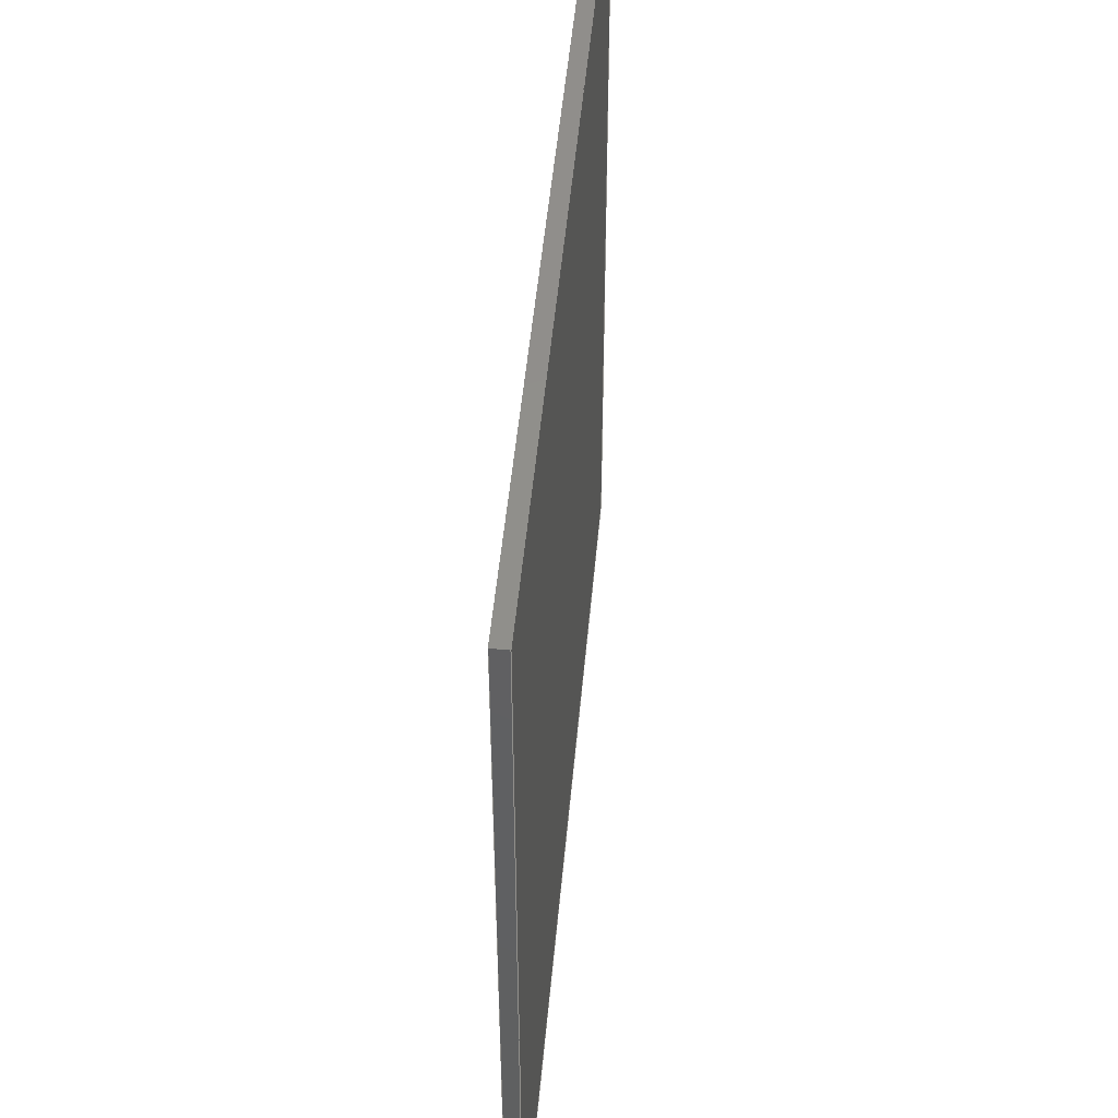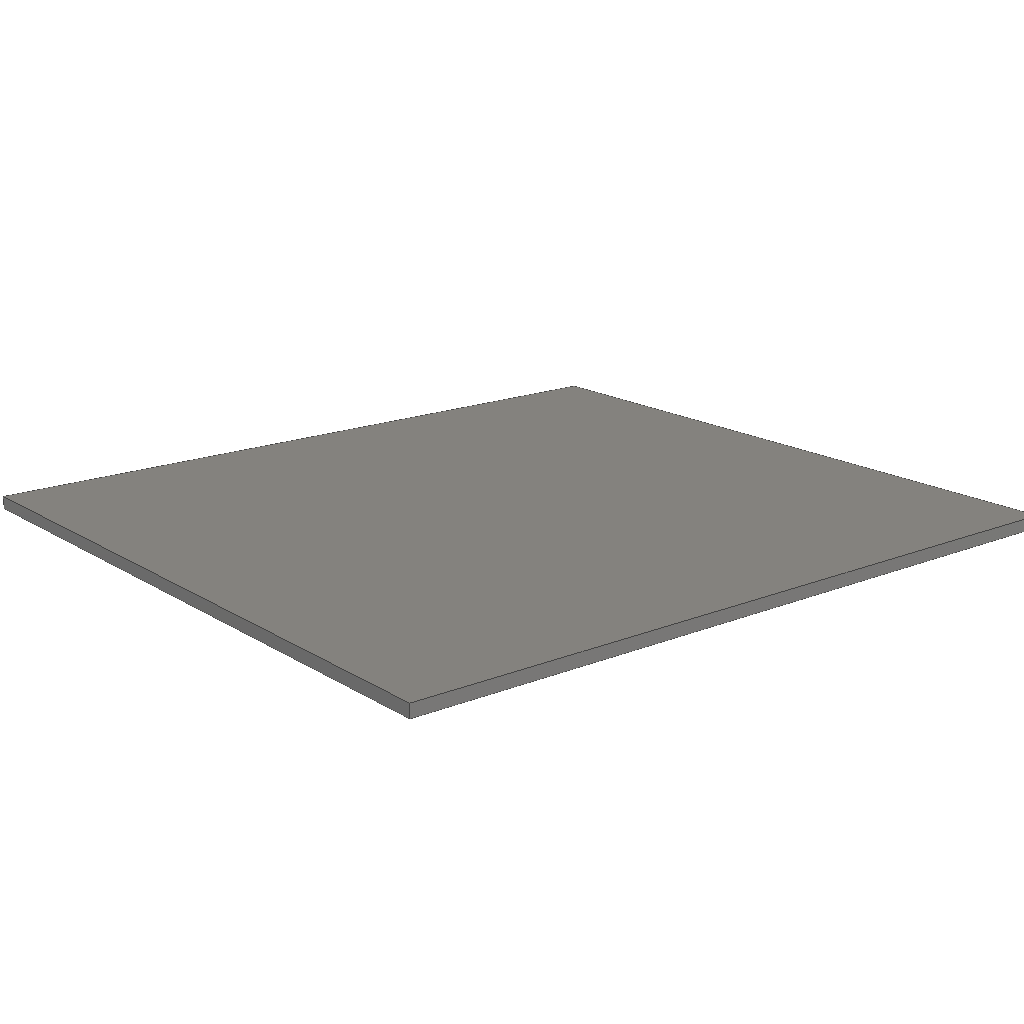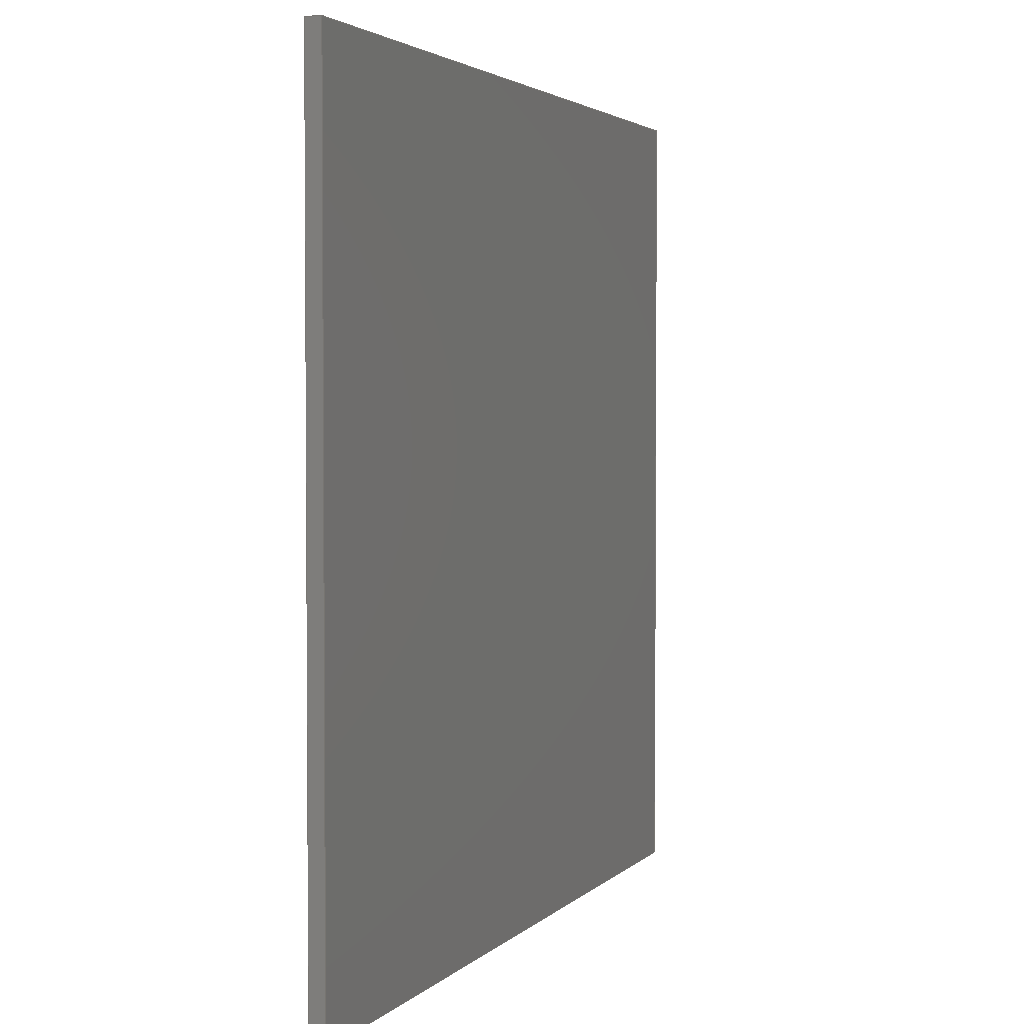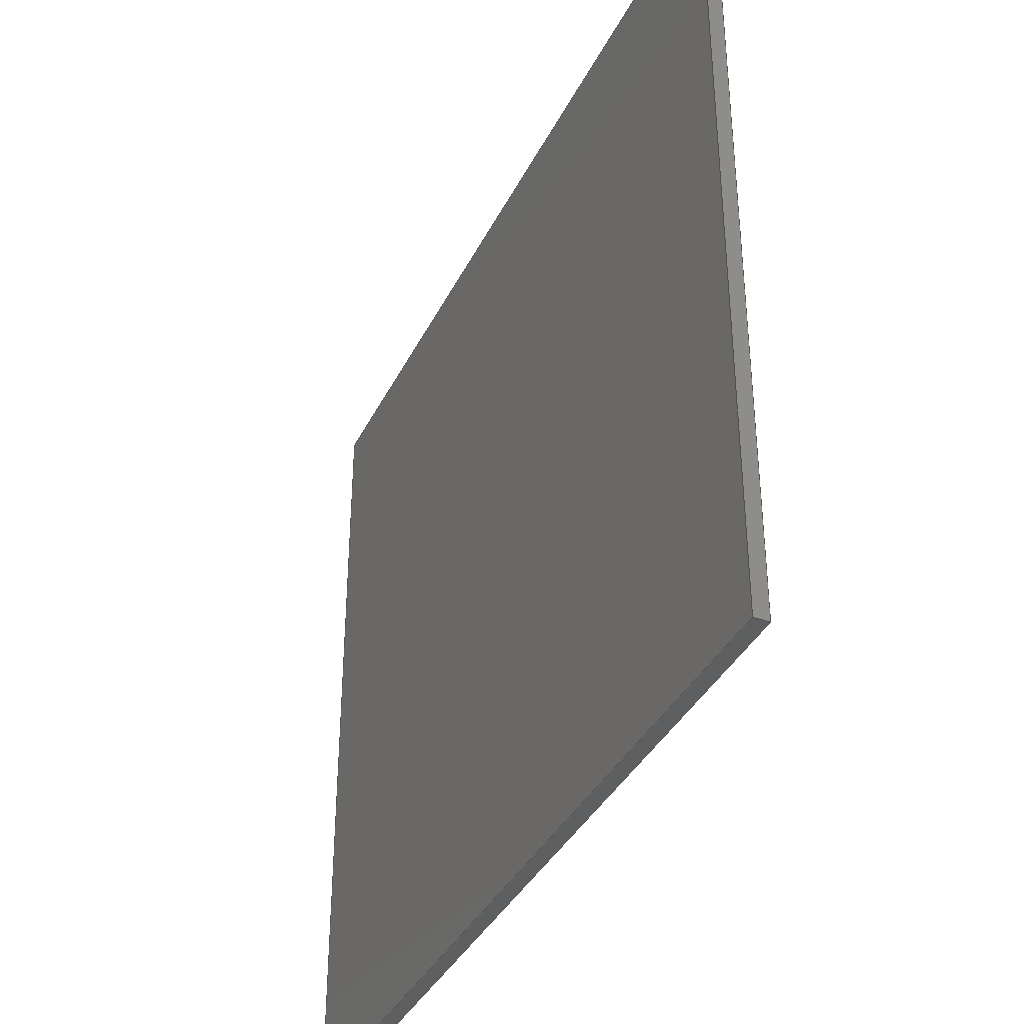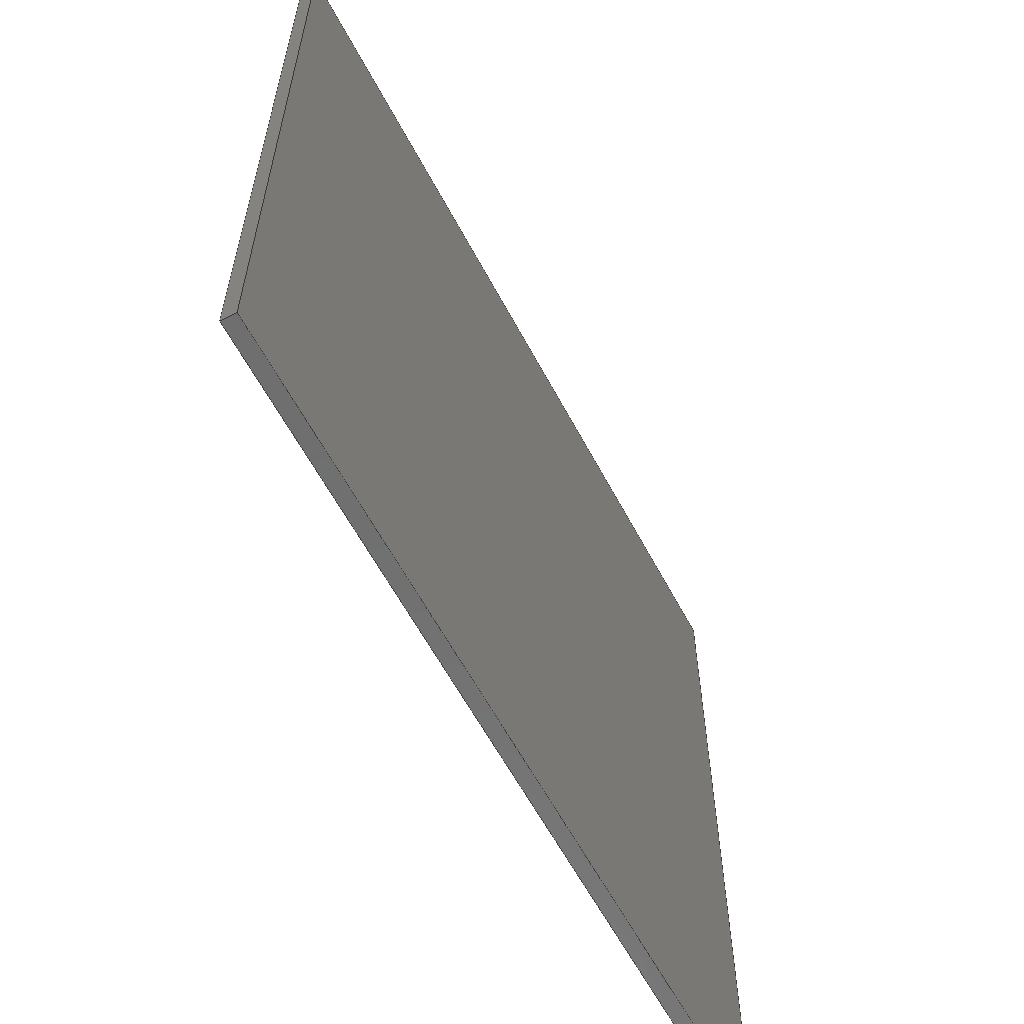
<metadata>
{"format":"step","ext":"stp","renderer":"f3d","projection":"perspective","resolution":1024,"background":"white","views":[{"elev":48.2,"azim":-85.0,"up":"+Z"},{"elev":17.1,"azim":141.1,"up":"+Y"},{"elev":2.8,"azim":110.4,"up":"+Z"},{"elev":-37.3,"azim":66.0,"up":"+Z"},{"elev":-60.7,"azim":-62.1,"up":"+Z"}]}
</metadata>
<code>
ISO-10303-21;
DATA;
#1=CARTESIAN_POINT('POINT1',(304.8,-5.08,0));
#2=VERTEX_POINT('VERTEX1',#1);
#3=CARTESIAN_POINT('POINT2',(304.8,-5.08,279.4));
#4=VERTEX_POINT('VERTEX2',#3);
#5=CARTESIAN_POINT('POS1',(304.8,-5.08,0));
#6=DIRECTION('DIR1',(0,0,1));
#7=VECTOR('VEC1',#6,25.4);
#8=LINE('STRAIGHT1',#5,#7);
#9=EDGE_CURVE('EDGE1',#2,#4,#8,.T.);
#10=ORIENTED_EDGE('COEDGE1',*,*,#9,.T.);
#11=CARTESIAN_POINT('POINT3',(0,-5.08,279.4));
#12=VERTEX_POINT('VERTEX3',#11);
#13=CARTESIAN_POINT('POS2',(304.8,-5.08,279.4));
#14=DIRECTION('DIR2',(-1,0,0));
#15=VECTOR('VEC2',#14,25.4);
#16=LINE('STRAIGHT2',#13,#15);
#17=EDGE_CURVE('EDGE2',#4,#12,#16,.T.);
#18=ORIENTED_EDGE('COEDGE2',*,*,#17,.T.);
#19=CARTESIAN_POINT('POINT4',(0,-5.08,0));
#20=VERTEX_POINT('VERTEX4',#19);
#21=CARTESIAN_POINT('POS3',(0,-5.08,0));
#22=DIRECTION('DIR3',(0,0,1));
#23=VECTOR('VEC3',#22,25.4);
#24=LINE('STRAIGHT3',#21,#23);
#25=EDGE_CURVE('EDGE3',#20,#12,#24,.T.);
#26=ORIENTED_EDGE('COEDGE3',*,*,#25,.F.);
#27=CARTESIAN_POINT('POS4',(304.8,-5.08,0));
#28=DIRECTION('DIR4',(-1,0,0));
#29=VECTOR('VEC4',#28,25.4);
#30=LINE('STRAIGHT4',#27,#29);
#31=EDGE_CURVE('EDGE4',#2,#20,#30,.T.);
#32=ORIENTED_EDGE('COEDGE4',*,*,#31,.F.);
#33=EDGE_LOOP('NONE',(#10,#18,#26,#32));
#34=FACE_BOUND('LOOP1',#33,.T.);
#35=CARTESIAN_POINT('POS5',(304.8,-5.08,0));
#36=DIRECTION('DIR5',(0,1,0));
#37=DIRECTION('DIR6',(1,0,0));
#38=AXIS2_PLACEMENT_3D('AXIS1',#35,#36,#37);
#39=PLANE('PLANE1',#38);
#40=ADVANCED_FACE('FACE1',(#34),#39,.F.);
#41=CARTESIAN_POINT('POINT5',(304.8,0,0));
#42=VERTEX_POINT('VERTEX5',#41);
#43=CARTESIAN_POINT('POS6',(304.8,0,0));
#44=DIRECTION('DIR7',(0,-1,0));
#45=VECTOR('VEC5',#44,25.4);
#46=LINE('STRAIGHT5',#43,#45);
#47=EDGE_CURVE('EDGE5',#42,#2,#46,.T.);
#48=ORIENTED_EDGE('COEDGE5',*,*,#47,.T.);
#49=ORIENTED_EDGE('COEDGE6',*,*,#31,.T.);
#50=CARTESIAN_POINT('POINT6',(0,0,0));
#51=VERTEX_POINT('VERTEX6',#50);
#52=CARTESIAN_POINT('POS7',(0,0,0));
#53=DIRECTION('DIR8',(0,-1,0));
#54=VECTOR('VEC6',#53,25.4);
#55=LINE('STRAIGHT6',#52,#54);
#56=EDGE_CURVE('EDGE6',#51,#20,#55,.T.);
#57=ORIENTED_EDGE('COEDGE7',*,*,#56,.F.);
#58=CARTESIAN_POINT('POS8',(304.8,0,0));
#59=DIRECTION('DIR9',(-1,0,0));
#60=VECTOR('VEC7',#59,25.4);
#61=LINE('STRAIGHT7',#58,#60);
#62=EDGE_CURVE('EDGE7',#42,#51,#61,.T.);
#63=ORIENTED_EDGE('COEDGE8',*,*,#62,.F.);
#64=EDGE_LOOP('NONE',(#48,#49,#57,#63));
#65=FACE_BOUND('LOOP1',#64,.T.);
#66=CARTESIAN_POINT('POS9',(152.4,-2.54,0));
#67=DIRECTION('DIR10',(0,0,-1));
#68=DIRECTION('DIR11',(1,0,0));
#69=AXIS2_PLACEMENT_3D('AXIS2',#66,#67,#68);
#70=PLANE('PLANE2',#69);
#71=ADVANCED_FACE('FACE2',(#65),#70,.T.);
#72=CARTESIAN_POINT('POINT7',(304.8,0,279.4));
#73=VERTEX_POINT('VERTEX7',#72);
#74=CARTESIAN_POINT('POS10',(304.8,0,279.4));
#75=DIRECTION('DIR12',(0,-1,0));
#76=VECTOR('VEC8',#75,25.4);
#77=LINE('STRAIGHT8',#74,#76);
#78=EDGE_CURVE('EDGE8',#73,#4,#77,.T.);
#79=ORIENTED_EDGE('COEDGE9',*,*,#78,.T.);
#80=ORIENTED_EDGE('COEDGE10',*,*,#9,.F.);
#81=ORIENTED_EDGE('COEDGE11',*,*,#47,.F.);
#82=CARTESIAN_POINT('POS11',(304.8,0,0));
#83=DIRECTION('DIR13',(0,0,1));
#84=VECTOR('VEC9',#83,25.4);
#85=LINE('STRAIGHT9',#82,#84);
#86=EDGE_CURVE('EDGE9',#42,#73,#85,.T.);
#87=ORIENTED_EDGE('COEDGE12',*,*,#86,.T.);
#88=EDGE_LOOP('NONE',(#79,#80,#81,#87));
#89=FACE_BOUND('LOOP1',#88,.T.);
#90=CARTESIAN_POINT('POS12',(304.8,-2.54,139.7));
#91=DIRECTION('DIR14',(-1,0,0));
#92=DIRECTION('DIR15',(0,1,0));
#93=AXIS2_PLACEMENT_3D('AXIS3',#90,#91,#92);
#94=PLANE('PLANE3',#93);
#95=ADVANCED_FACE('FACE3',(#89),#94,.F.);
#96=CARTESIAN_POINT('POINT8',(0,0,279.4));
#97=VERTEX_POINT('VERTEX8',#96);
#98=CARTESIAN_POINT('POS13',(0,0,279.4));
#99=DIRECTION('DIR16',(0,-1,0));
#100=VECTOR('VEC10',#99,25.4);
#101=LINE('STRAIGHT10',#98,#100);
#102=EDGE_CURVE('EDGE10',#97,#12,#101,.T.);
#103=ORIENTED_EDGE('COEDGE13',*,*,#102,.T.);
#104=ORIENTED_EDGE('COEDGE14',*,*,#17,.F.);
#105=ORIENTED_EDGE('COEDGE15',*,*,#78,.F.);
#106=CARTESIAN_POINT('POS14',(304.8,0,279.4));
#107=DIRECTION('DIR17',(-1,0,0));
#108=VECTOR('VEC11',#107,25.4);
#109=LINE('STRAIGHT11',#106,#108);
#110=EDGE_CURVE('EDGE11',#73,#97,#109,.T.);
#111=ORIENTED_EDGE('COEDGE16',*,*,#110,.T.);
#112=EDGE_LOOP('NONE',(#103,#104,#105,#111));
#113=FACE_BOUND('LOOP1',#112,.T.);
#114=CARTESIAN_POINT('POS15',(152.4,-2.54,279.4));
#115=DIRECTION('DIR18',(0,0,-1));
#116=DIRECTION('DIR19',(1,0,0));
#117=AXIS2_PLACEMENT_3D('AXIS4',#114,#115,#116);
#118=PLANE('PLANE4',#117);
#119=ADVANCED_FACE('FACE4',(#113),#118,.F.);
#120=ORIENTED_EDGE('COEDGE17',*,*,#56,.T.);
#121=ORIENTED_EDGE('COEDGE18',*,*,#25,.T.);
#122=ORIENTED_EDGE('COEDGE19',*,*,#102,.F.);
#123=CARTESIAN_POINT('POS16',(0,0,0));
#124=DIRECTION('DIR20',(0,0,1));
#125=VECTOR('VEC12',#124,25.4);
#126=LINE('STRAIGHT12',#123,#125);
#127=EDGE_CURVE('EDGE12',#51,#97,#126,.T.);
#128=ORIENTED_EDGE('COEDGE20',*,*,#127,.F.);
#129=EDGE_LOOP('NONE',(#120,#121,#122,#128));
#130=FACE_BOUND('LOOP1',#129,.T.);
#131=CARTESIAN_POINT('POS17',(0,-2.54,139.7));
#132=DIRECTION('DIR21',(-1,0,0));
#133=DIRECTION('DIR22',(0,1,0));
#134=AXIS2_PLACEMENT_3D('AXIS5',#131,#132,#133);
#135=PLANE('PLANE5',#134);
#136=ADVANCED_FACE('FACE5',(#130),#135,.T.);
#137=ORIENTED_EDGE('COEDGE21',*,*,#127,.T.);
#138=ORIENTED_EDGE('COEDGE22',*,*,#110,.F.);
#139=ORIENTED_EDGE('COEDGE23',*,*,#86,.F.);
#140=ORIENTED_EDGE('COEDGE24',*,*,#62,.T.);
#141=EDGE_LOOP('NONE',(#137,#138,#139,#140));
#142=FACE_BOUND('LOOP1',#141,.T.);
#143=CARTESIAN_POINT('POS18',(304.8,0,0));
#144=DIRECTION('DIR23',(0,1,0));
#145=DIRECTION('DIR24',(1,0,0));
#146=AXIS2_PLACEMENT_3D('AXIS6',#143,#144,#145);
#147=PLANE('PLANE6',#146);
#148=ADVANCED_FACE('FACE6',(#142),#147,.T.);
#149=CLOSED_SHELL('SHELL1',(#40,#71,#95,#119,#136,#148));
#150=MANIFOLD_SOLID_BREP('LUMP1',#149);
#151=ADVANCED_BREP_SHAPE_REPRESENTATION('BODY0',(#150),#152);
#152=(GEOMETRIC_REPRESENTATION_CONTEXT(3) 
   GLOBAL_UNCERTAINTY_ASSIGNED_CONTEXT((#153)) 
   GLOBAL_UNIT_ASSIGNED_CONTEXT((#154,#155,#156)) REPRESENTATION_CONTEXT
   ('',''));
#153=UNCERTAINTY_MEASURE_WITH_UNIT(LENGTH_MEASURE(1e-06),#154,'','');
#154=(LENGTH_UNIT() NAMED_UNIT(*) SI_UNIT(.MILLI.,.METRE.));
#155=(NAMED_UNIT(*) PLANE_ANGLE_UNIT() SI_UNIT($,.RADIAN.));
#156=(NAMED_UNIT(*) SI_UNIT($,.STERADIAN.) SOLID_ANGLE_UNIT());
#157=APPLICATION_CONTEXT(
   'CONFIGURATION CONTROLLED 3D DESIGNS OF MECHANICAL PARTS AND 
ASSEMBLIES');
#158=APPLICATION_PROTOCOL_DEFINITION('INTERNATIONAL STANDARD',
   'config_control_design',1994,#157);
#159=MECHANICAL_CONTEXT('MECHANICAL_CONTEXT_NAME',#157,'mechanical');
#160=PRODUCT('PRODUCT_ID_1','PRODUCT_NAME_1','PRODUCT_DESCRIPTION',(#159
   ));
#161=PRODUCT_RELATED_PRODUCT_CATEGORY('detail',
   'PRODUCT_RELATED_PRODUCT_CATEGORY_DESCRIPTION',(#160));
#162=PERSON_AND_ORGANIZATION_ROLE('design_owner');
#163=CC_DESIGN_PERSON_AND_ORGANIZATION_ASSIGNMENT(#166,#162,(#160));
#164=PERSON('ID_1','PERSON_LAST_NAME','PERSON_FIRST_NAME',$,$,$);
#165=ORGANIZATION('ORGANIZATION_ID','ORGANIZATION_NAME',
   'ORGANIZATION_DESCRIPTION');
#166=PERSON_AND_ORGANIZATION(#164,#165);
#167=PRODUCT_DEFINITION_FORMATION_WITH_SPECIFIED_SOURCE(
   'PRODUCT_DEFINITION_FORMATION_ID',
   'PRODUCT_DEFINITION_FORMATION_DESCRIPTION',#160,.NOT_KNOWN.);
#168=PERSON_AND_ORGANIZATION_ROLE('creator');
#169=CC_DESIGN_PERSON_AND_ORGANIZATION_ASSIGNMENT(#172,#168,(#167));
#170=PERSON('ID_2','PERSON_LAST_NAME','PERSON_FIRST_NAME',$,$,$);
#171=ORGANIZATION('ORGANIZATION_ID','ORGANIZATION_NAME',
   'ORGANIZATION_DESCRIPTION');
#172=PERSON_AND_ORGANIZATION(#170,#171);
#173=PERSON_AND_ORGANIZATION_ROLE('part_supplier');
#174=CC_DESIGN_PERSON_AND_ORGANIZATION_ASSIGNMENT(#177,#173,(#167));
#175=PERSON('ID_3','PERSON_LAST_NAME','PERSON_FIRST_NAME',$,$,$);
#176=ORGANIZATION('ORGANIZATION_ID','ORGANIZATION_NAME',
   'ORGANIZATION_DESCRIPTION');
#177=PERSON_AND_ORGANIZATION(#175,#176);
#178=APPROVAL_STATUS('approved');
#179=APPROVAL(#178,'APPROVAL_LEVEL');
#180=CC_DESIGN_APPROVAL(#179,(#167));
#181=APPROVAL_ROLE('APPROVAL_ROLE');
#182=APPROVAL_PERSON_ORGANIZATION(#185,#179,#181);
#183=PERSON('ID_4','PERSON_LAST_NAME','PERSON_FIRST_NAME',$,$,$);
#184=ORGANIZATION('ORGANIZATION_ID','ORGANIZATION_NAME',
   'ORGANIZATION_DESCRIPTION');
#185=PERSON_AND_ORGANIZATION(#183,#184);
#186=APPROVAL_DATE_TIME(#190,#179);
#187=CALENDAR_DATE(1997,1,1);
#188=COORDINATED_UNIVERSAL_TIME_OFFSET(0,0,.AHEAD.);
#189=LOCAL_TIME(0,0,0,#188);
#190=DATE_AND_TIME(#187,#189);
#191=SECURITY_CLASSIFICATION_LEVEL('classified');
#192=SECURITY_CLASSIFICATION('SECURITY_CLASSIFICATION_NAME',
   'SECURITY_CLASSIFICATION_PURPOSE',#191);
#193=CC_DESIGN_SECURITY_CLASSIFICATION(#192,(#167));
#194=APPROVAL_STATUS('approved');
#195=APPROVAL(#194,'APPROVAL_LEVEL');
#196=CC_DESIGN_APPROVAL(#195,(#192));
#197=APPROVAL_ROLE('APPROVAL_ROLE');
#198=APPROVAL_PERSON_ORGANIZATION(#201,#195,#197);
#199=PERSON('ID_5','PERSON_LAST_NAME','PERSON_FIRST_NAME',$,$,$);
#200=ORGANIZATION('ORGANIZATION_ID','ORGANIZATION_NAME',
   'ORGANIZATION_DESCRIPTION');
#201=PERSON_AND_ORGANIZATION(#199,#200);
#202=APPROVAL_DATE_TIME(#206,#195);
#203=CALENDAR_DATE(1997,1,1);
#204=COORDINATED_UNIVERSAL_TIME_OFFSET(0,0,.AHEAD.);
#205=LOCAL_TIME(0,0,0,#204);
#206=DATE_AND_TIME(#203,#205);
#207=PERSON_AND_ORGANIZATION_ROLE('classification_officer');
#208=CC_DESIGN_PERSON_AND_ORGANIZATION_ASSIGNMENT(#211,#207,(#192));
#209=PERSON('ID_6','PERSON_LAST_NAME','PERSON_FIRST_NAME',$,$,$);
#210=ORGANIZATION('ORGANIZATION_ID','ORGANIZATION_NAME',
   'ORGANIZATION_DESCRIPTION');
#211=PERSON_AND_ORGANIZATION(#209,#210);
#212=DATE_TIME_ROLE('classification_date');
#213=CC_DESIGN_DATE_AND_TIME_ASSIGNMENT(#217,#212,(#192));
#214=CALENDAR_DATE(1997,1,1);
#215=COORDINATED_UNIVERSAL_TIME_OFFSET(0,0,.AHEAD.);
#216=LOCAL_TIME(0,0,0,#215);
#217=DATE_AND_TIME(#214,#216);
#218=DESIGN_CONTEXT('DESIGN_CONTEXT_NAME',#157,'design');
#219=PRODUCT_DEFINITION('PRODUCT_DEFINITION_ID',
   'PRODUCT_DEFINITION_DESCRIPTION',#167,#218);
#220=PERSON_AND_ORGANIZATION_ROLE('creator');
#221=CC_DESIGN_PERSON_AND_ORGANIZATION_ASSIGNMENT(#224,#220,(#219));
#222=PERSON('ID_7','PERSON_LAST_NAME','PERSON_FIRST_NAME',$,$,$);
#223=ORGANIZATION('ORGANIZATION_ID','ORGANIZATION_NAME',
   'ORGANIZATION_DESCRIPTION');
#224=PERSON_AND_ORGANIZATION(#222,#223);
#225=DATE_TIME_ROLE('creation_date');
#226=CC_DESIGN_DATE_AND_TIME_ASSIGNMENT(#230,#225,(#219));
#227=CALENDAR_DATE(1997,1,1);
#228=COORDINATED_UNIVERSAL_TIME_OFFSET(0,0,.AHEAD.);
#229=LOCAL_TIME(0,0,0,#228);
#230=DATE_AND_TIME(#227,#229);
#231=APPROVAL_STATUS('approved');
#232=APPROVAL(#231,'APPROVAL_LEVEL');
#233=CC_DESIGN_APPROVAL(#232,(#219));
#234=APPROVAL_ROLE('APPROVAL_ROLE');
#235=APPROVAL_PERSON_ORGANIZATION(#238,#232,#234);
#236=PERSON('ID_8','PERSON_LAST_NAME','PERSON_FIRST_NAME',$,$,$);
#237=ORGANIZATION('ORGANIZATION_ID','ORGANIZATION_NAME',
   'ORGANIZATION_DESCRIPTION');
#238=PERSON_AND_ORGANIZATION(#236,#237);
#239=APPROVAL_DATE_TIME(#243,#232);
#240=CALENDAR_DATE(1997,1,1);
#241=COORDINATED_UNIVERSAL_TIME_OFFSET(0,0,.AHEAD.);
#242=LOCAL_TIME(0,0,0,#241);
#243=DATE_AND_TIME(#240,#242);
#244=PRODUCT_DEFINITION_SHAPE('PRODUCT_DEFINITION_SHAPE_NAME',
   'PRODUCT_DEFINITION_SHAPE_DESCRIPTION',#219);
#245=SHAPE_DEFINITION_REPRESENTATION(#244,#151);
ENDSEC;
END-ISO-10303-21;
                
                  
               
                   
                    
     
                

</code>
